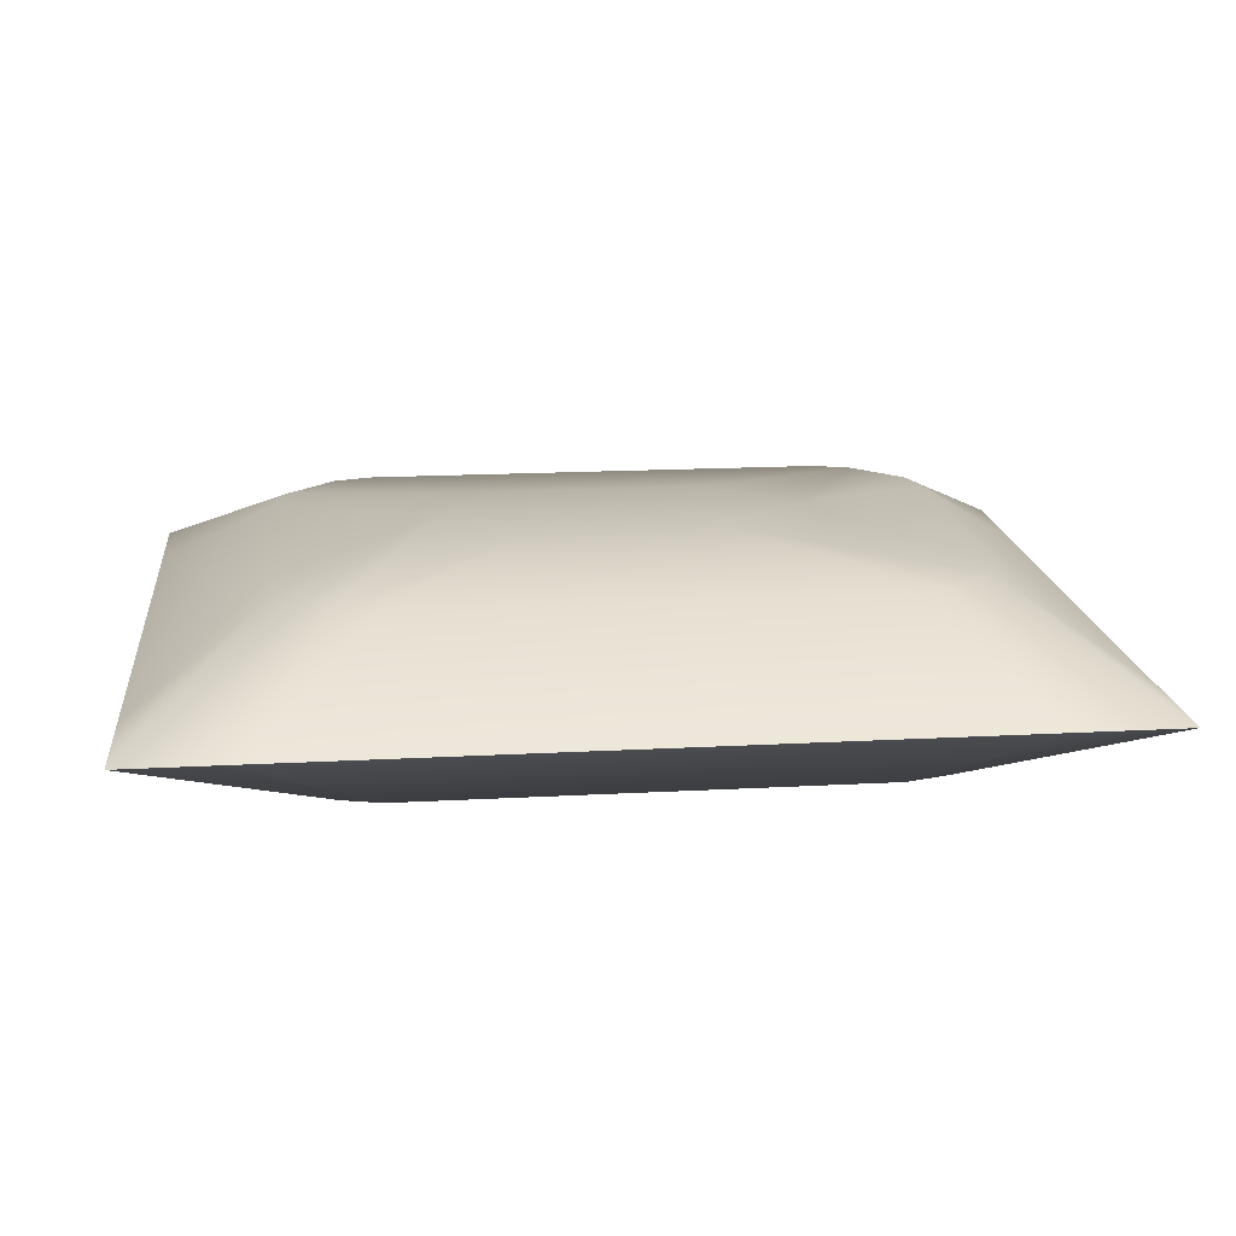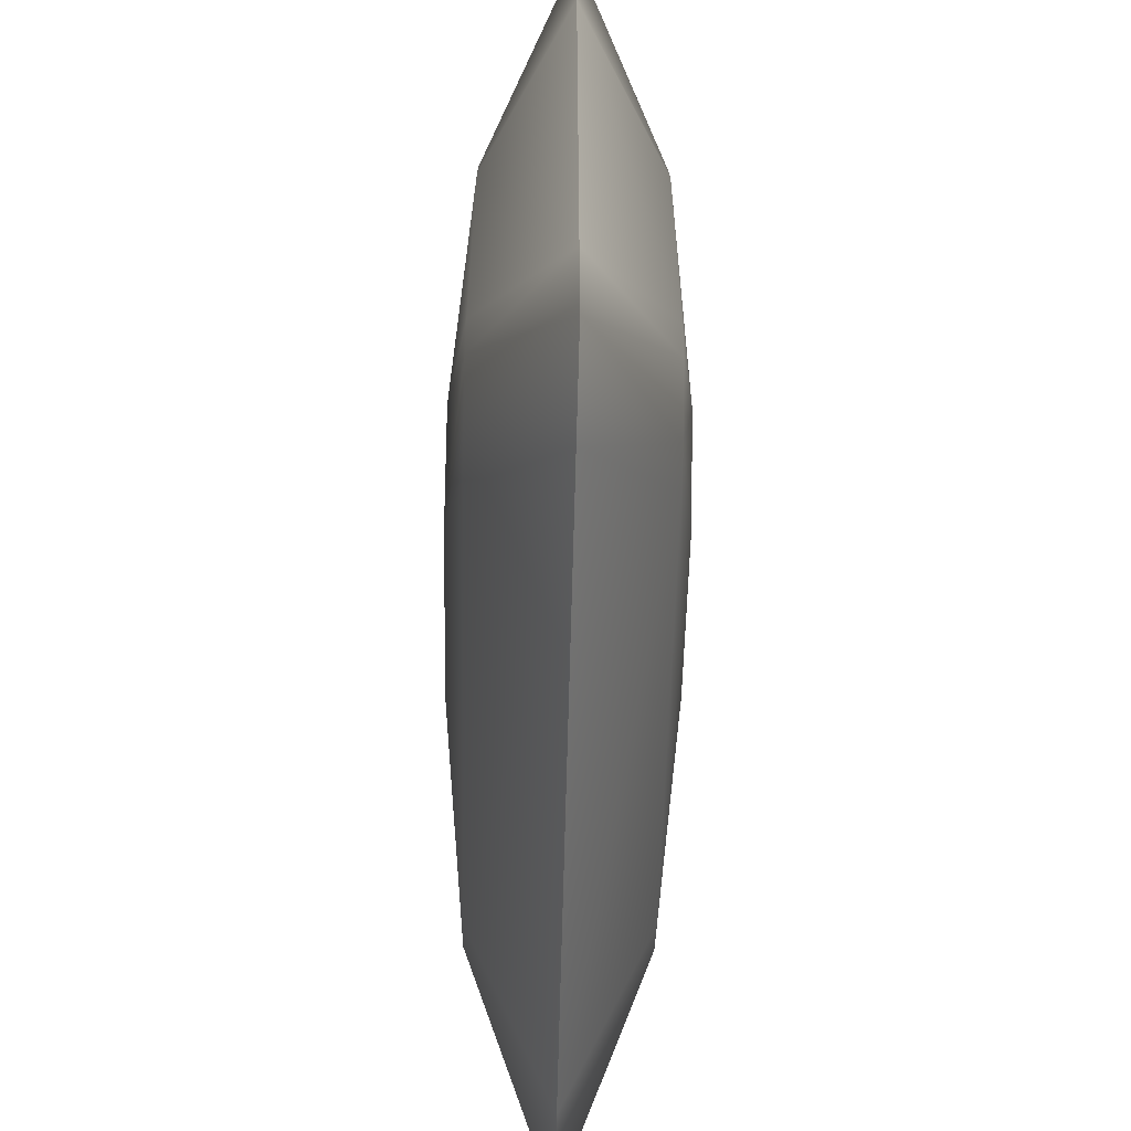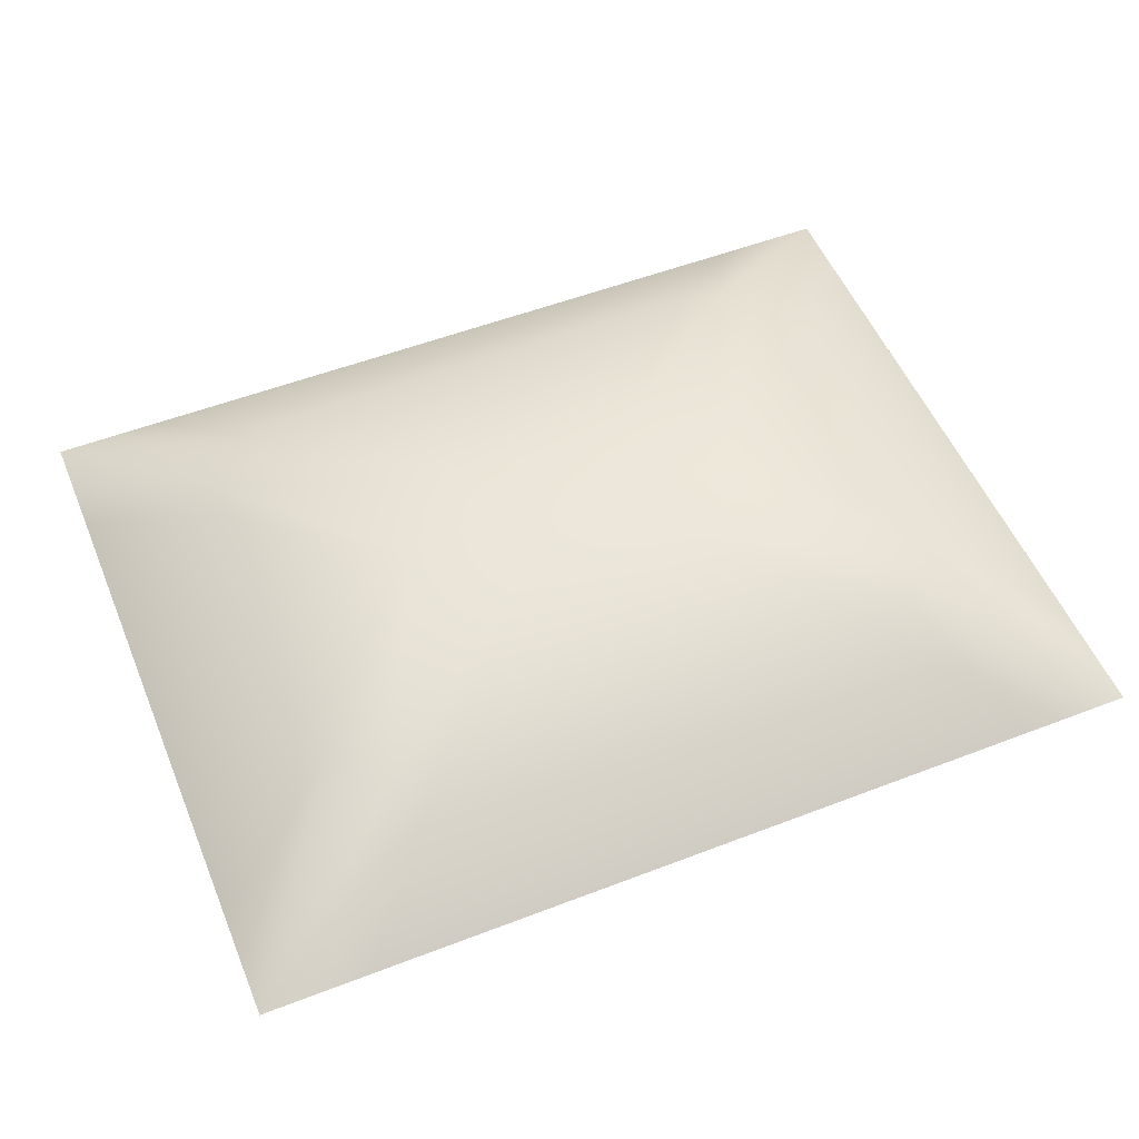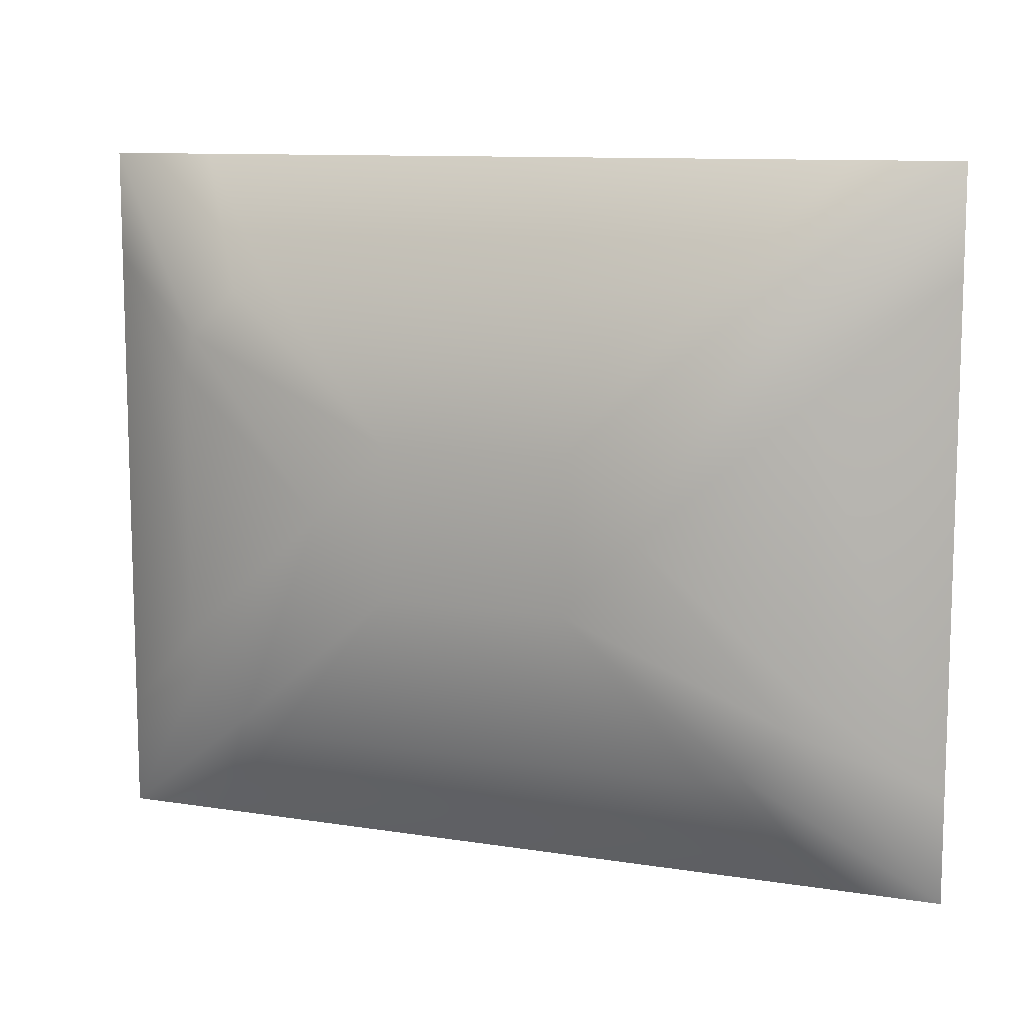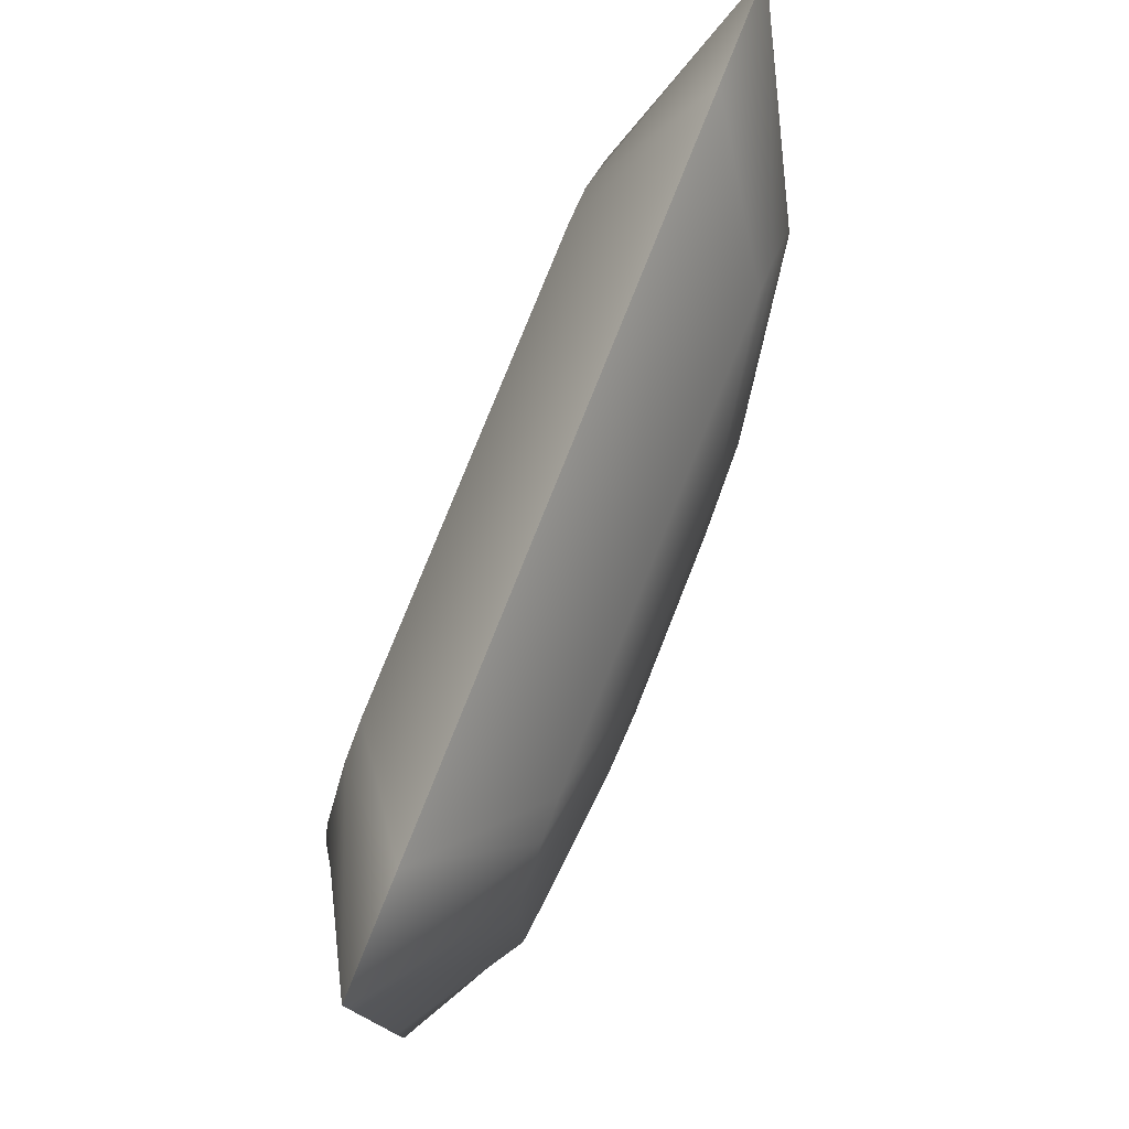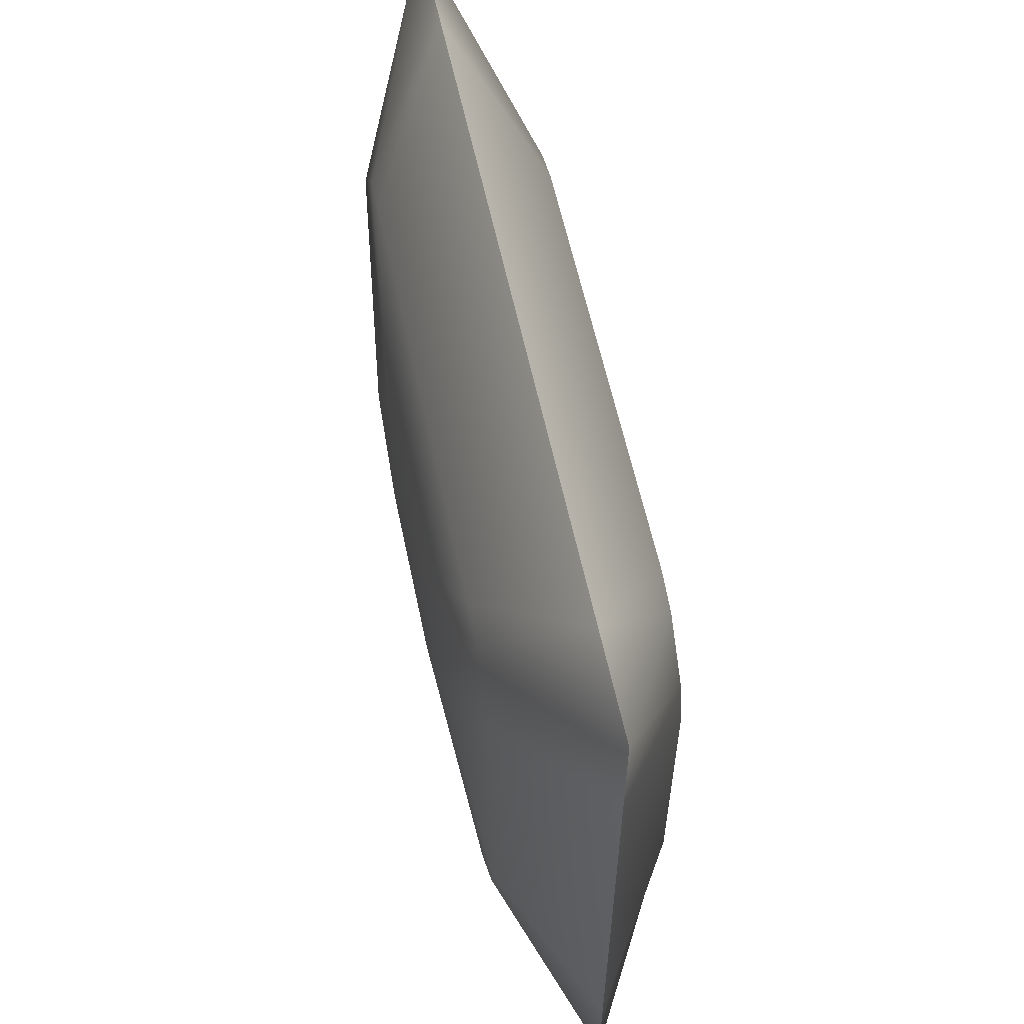
<metadata>
{"format":"obj","ext":"obj","renderer":"f3d","projection":"perspective","resolution":1024,"background":"white","views":[{"elev":17.4,"azim":-6.2,"up":"+Y"},{"elev":-56.3,"azim":-91.3,"up":"+Z"},{"elev":53.2,"azim":-22.4,"up":"+Y"},{"elev":10.5,"azim":21.8,"up":"+Z"},{"elev":77.1,"azim":-68.4,"up":"+Z"},{"elev":57.9,"azim":78.3,"up":"+Z"}]}
</metadata>
<code>
v 0.28 0.07413 0.1178
v 0.1445 0.09267 0
v 0.2707 0.07413 0.1502
v 0.28 0.07413 -0.1178
v 0.07962 0.09267 0.06572
v 0.3846 0 0.2131
v 0.2707 0.07413 -0.1502
v 0.07962 0.09267 -0.06572
v 0.229 0.07413 0.1919
v 0.3846 0 0.3058
v 0.3846 0 -0.2131
v 0.229 0.07413 -0.1919
v -0.07962 0.09267 -0.06572
v 0.1966 0.07413 0.2012
v 0.2707 -0.07413 0.1502
v 0.3846 0 -0.3058
v 0.28 -0.07413 0.1178
v -0.07962 0.09267 0.06572
v 0.1966 0.07413 -0.2012
v 0.2919 0 0.3058
v 0.229 -0.07413 0.1919
v 0.2707 -0.07413 -0.1502
v 0.2919 0 -0.3058
v 0.28 -0.07413 -0.1178
v -0.1445 0.09267 0
v -0.1966 0.07413 -0.2012
v -0.1966 0.07413 0.2012
v 0.1445 -0.09267 0
v 0.229 -0.07413 -0.1919
v -0.2707 0.07413 -0.1502
v -0.229 0.07413 0.1919
v -0.229 0.07413 -0.1919
v -0.2919 0 0.3058
v 0.1966 -0.07413 0.2012
v 0.07962 -0.09267 0.06572
v 0.07962 -0.09267 -0.06572
v 0.1966 -0.07413 -0.2012
v -0.28 0.07413 -0.1178
v -0.2707 0.07413 0.1502
v -0.2919 0 -0.3058
v -0.1966 -0.07413 0.2012
v -0.1966 -0.07413 -0.2012
v -0.3846 0 -0.3058
v -0.3846 0 -0.2131
v -0.28 0.07413 0.1178
v -0.3846 0 0.3058
v -0.229 -0.07413 0.1919
v -0.07962 -0.09267 0.06572
v -0.07962 -0.09267 -0.06572
v -0.3846 0 0.2131
v -0.229 -0.07413 -0.1919
v -0.2707 -0.07413 -0.1502
v -0.2707 -0.07413 0.1502
v -0.1445 -0.09267 0
v -0.28 -0.07413 -0.1178
v -0.28 -0.07413 0.1178
g mesh1_mesh1-geometry
f 1 2 3
f 3 2 1
f 4 2 1
f 1 2 4
f 3 2 5
f 5 2 3
f 6 1 3
f 3 1 6
f 4 7 2
f 2 7 4
f 6 4 1
f 1 4 6
f 8 5 2
f 2 5 8
f 3 5 9
f 9 5 3
f 6 3 10
f 10 3 6
f 11 7 4
f 4 7 11
f 7 12 2
f 2 12 7
f 4 6 11
f 11 6 4
f 13 5 8
f 8 5 13
f 12 8 2
f 2 8 12
f 9 5 14
f 14 5 9
f 10 3 9
f 9 3 10
f 10 15 6
f 6 15 10
f 16 7 11
f 11 7 16
f 16 12 7
f 7 12 16
f 17 11 6
f 6 11 17
f 13 18 5
f 5 18 13
f 19 13 8
f 8 13 19
f 12 19 8
f 8 19 12
f 18 14 5
f 5 14 18
f 20 9 14
f 14 9 20
f 10 9 20
f 20 9 10
f 10 21 15
f 15 21 10
f 6 15 17
f 17 15 6
f 11 22 16
f 16 22 11
f 16 23 12
f 12 23 16
f 11 17 24
f 24 17 11
f 18 13 25
f 25 13 18
f 13 19 26
f 26 19 13
f 23 19 12
f 12 19 23
f 14 18 27
f 27 18 14
f 27 20 14
f 14 20 27
f 10 20 21
f 21 20 10
f 15 21 28
f 28 21 15
f 17 15 28
f 28 15 17
f 11 24 22
f 22 24 11
f 16 22 29
f 29 22 16
f 16 29 23
f 23 29 16
f 17 28 24
f 24 28 17
f 13 30 25
f 25 30 13
f 18 25 31
f 31 25 18
f 23 26 19
f 19 26 23
f 13 26 32
f 32 26 13
f 18 31 27
f 27 31 18
f 20 27 33
f 33 27 20
f 20 34 21
f 21 34 20
f 21 35 28
f 28 35 21
f 24 28 22
f 22 28 24
f 22 36 29
f 29 36 22
f 23 29 37
f 37 29 23
f 13 32 30
f 30 32 13
f 25 30 38
f 38 30 25
f 25 39 31
f 31 39 25
f 26 23 40
f 40 23 26
f 26 40 32
f 32 40 26
f 27 31 33
f 33 31 27
f 41 20 33
f 33 20 41
f 20 41 34
f 34 41 20
f 21 34 35
f 35 34 21
f 35 36 28
f 28 36 35
f 22 28 36
f 36 28 22
f 29 36 37
f 37 36 29
f 42 23 37
f 37 23 42
f 32 43 30
f 30 43 32
f 30 44 38
f 38 44 30
f 25 38 45
f 45 38 25
f 25 45 39
f 39 45 25
f 31 39 46
f 46 39 31
f 23 42 40
f 40 42 23
f 32 40 43
f 43 40 32
f 31 46 33
f 33 46 31
f 41 33 47
f 47 33 41
f 48 34 41
f 41 34 48
f 34 48 35
f 35 48 34
f 48 36 35
f 35 36 48
f 49 37 36
f 36 37 49
f 37 49 42
f 42 49 37
f 30 43 44
f 44 43 30
f 44 45 38
f 38 45 44
f 39 45 50
f 50 45 39
f 39 50 46
f 46 50 39
f 42 51 40
f 40 51 42
f 51 43 40
f 40 43 51
f 47 33 46
f 46 33 47
f 48 41 47
f 47 41 48
f 48 49 36
f 36 49 48
f 49 51 42
f 42 51 49
f 52 44 43
f 43 44 52
f 45 44 50
f 50 44 45
f 53 46 50
f 50 46 53
f 51 52 43
f 43 52 51
f 47 46 53
f 53 46 47
f 48 47 53
f 53 47 48
f 49 48 54
f 54 48 49
f 49 54 51
f 51 54 49
f 52 55 44
f 44 55 52
f 55 50 44
f 44 50 55
f 53 50 56
f 56 50 53
f 54 52 51
f 51 52 54
f 48 53 54
f 54 53 48
f 54 55 52
f 52 55 54
f 50 55 56
f 56 55 50
f 54 53 56
f 56 53 54
f 54 56 55
f 55 56 54
g mesh2_mesh2-geometry
l 46 33
l 46 50
l 20 33
l 50 44
l 20 10
l 43 44
l 10 6
l 40 43
l 11 6
l 23 40
l 16 11
l 16 23

</code>
